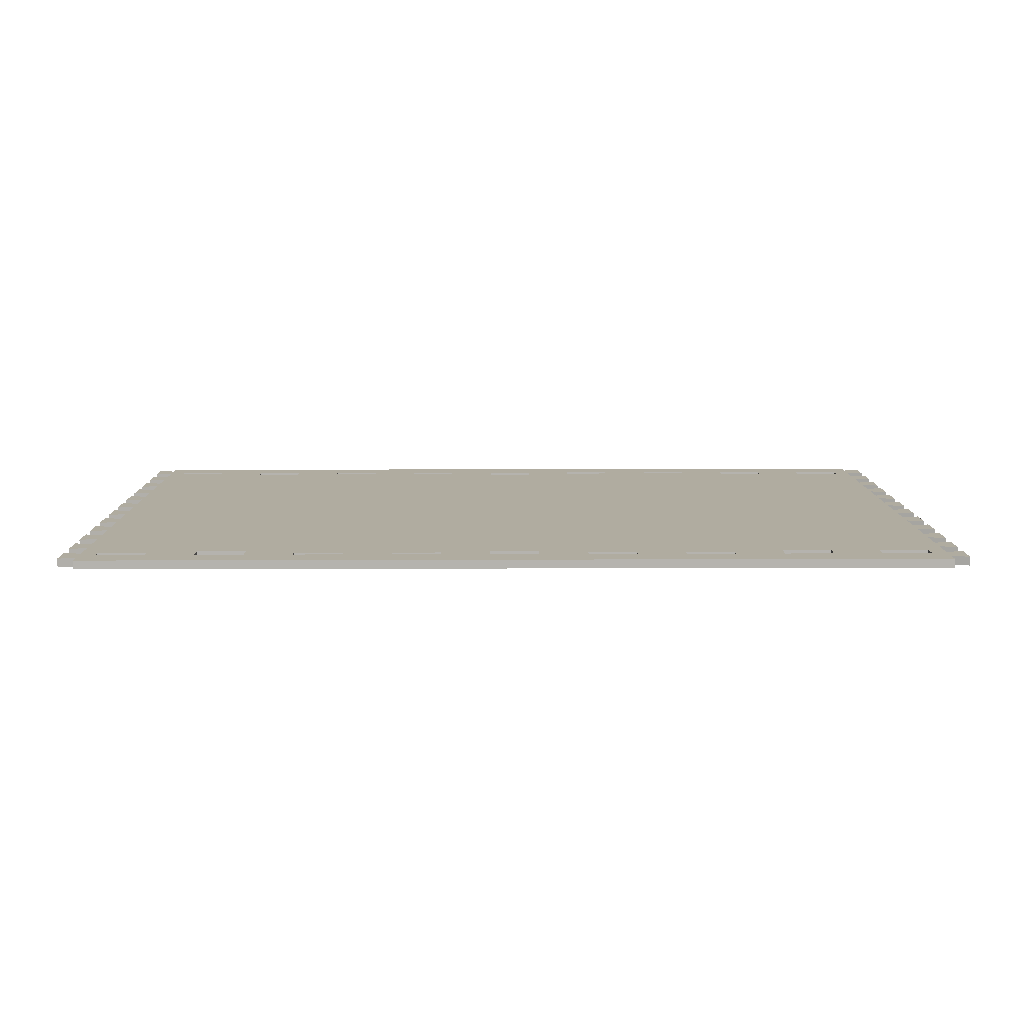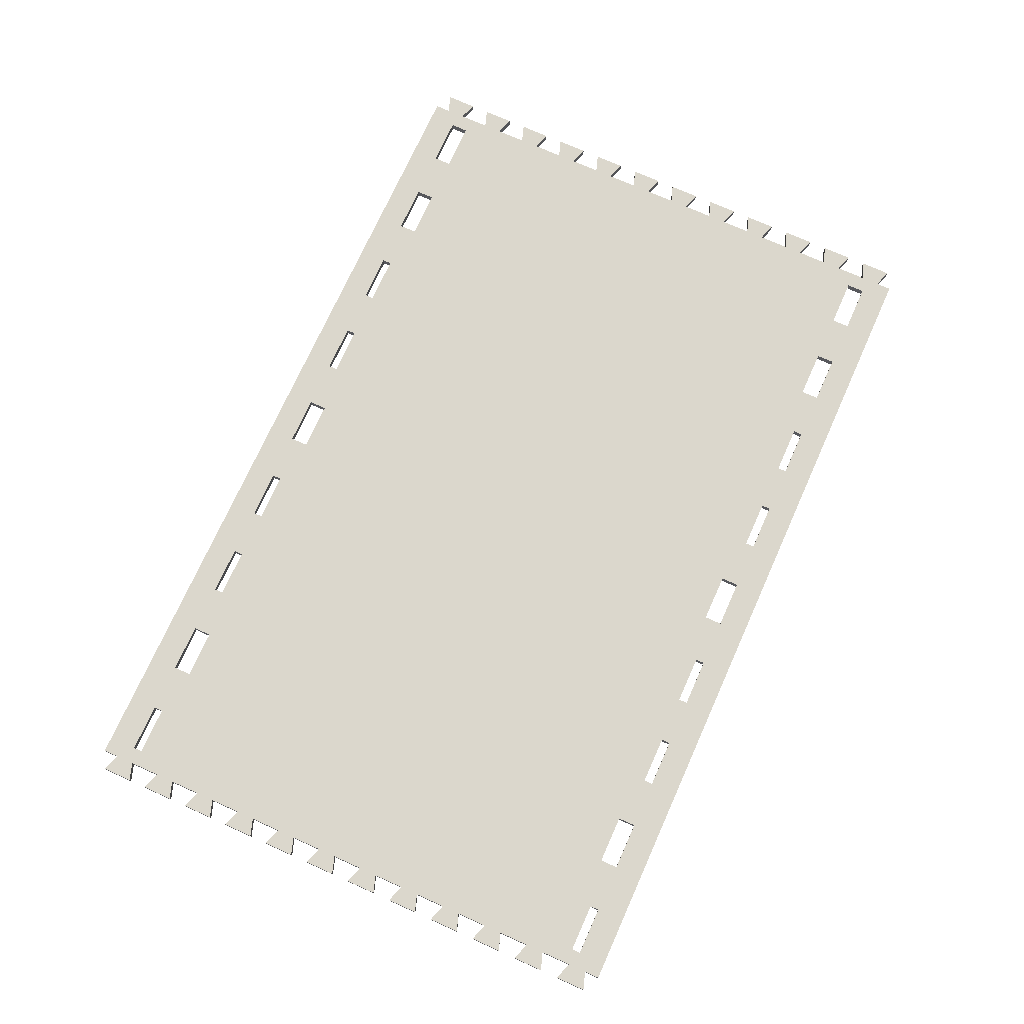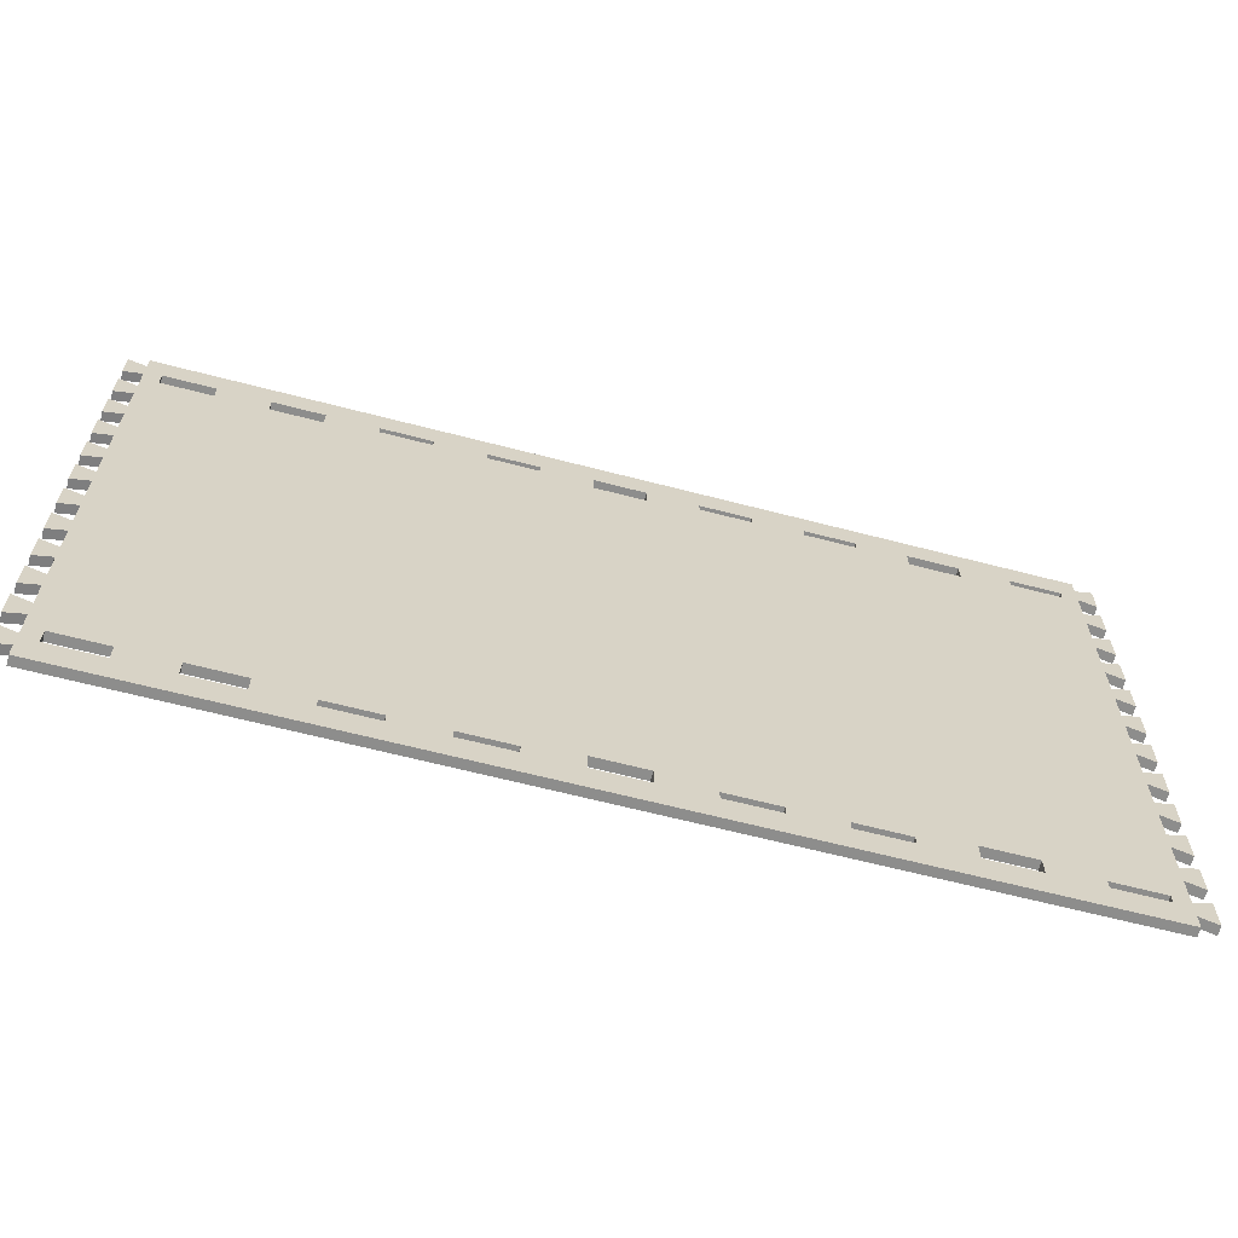
<metadata>
{"format":"obj","ext":"obj","renderer":"f3d","projection":"perspective","resolution":1024,"background":"white","views":[{"elev":10.0,"azim":-0.6,"up":"+Z"},{"elev":73.3,"azim":-65.8,"up":"+Z"},{"elev":-64.4,"azim":165.3,"up":"+Y"}]}
</metadata>
<code>
g IFP-03
v 0 0 0
v 0 0 0.018
v 0 -0.062 0
v 0 -0.062 0.018
v 0.036 -0.05 0
v 0.036 -0.05 0.018
v 0.036 -0.112 0
v 0.036 -0.112 0.018
v 0 -0.1 0
v 0 -0.1 0.018
v 0 -0.162 0
v 0 -0.162 0.018
v 0.036 -0.15 0
v 0.036 -0.15 0.018
v 0.036 -0.212 0
v 0.036 -0.212 0.018
v 0 -0.2 0
v 0 -0.2 0.018
v 0 -0.262 0
v 0 -0.262 0.018
v 0.036 -0.25 0
v 0.036 -0.25 0.018
v 0.036 -0.312 0
v 0.036 -0.312 0.018
v 0 -0.3 0
v 0 -0.3 0.018
v 0 -0.362 0
v 0 -0.362 0.018
v 0.036 -0.35 0
v 0.036 -0.35 0.018
v 0.036 -0.412 0
v 0.036 -0.412 0.018
v 0 -0.4 0
v 0 -0.4 0.018
v 0 -0.462 0
v 0 -0.462 0.018
v 0.036 -0.45 0
v 0.036 -0.45 0.018
v 0.036 -0.512 0
v 0.036 -0.512 0.018
v 0 -0.5 0
v 0 -0.5 0.018
v 0 -0.562 0
v 0 -0.562 0.018
v 0.036 -0.55 0
v 0.036 -0.55 0.018
v 0.036 -0.612 0
v 0.036 -0.612 0.018
v 0 -0.6 0
v 0 -0.6 0.018
v 0 -0.662 0
v 0 -0.662 0.018
v 0.036 -0.65 0
v 0.036 -0.65 0.018
v 0.036 -0.712 0
v 0.036 -0.712 0.018
v 0 -0.7 0
v 0 -0.7 0.018
v 0 -0.762 0
v 0 -0.762 0.018
v 0.036 -0.75 0
v 0.036 -0.75 0.018
v 0.036 -0.812 0
v 0.036 -0.812 0.018
v 0 -0.8 0
v 0 -0.8 0.018
v 0 -0.862 0
v 0 -0.862 0.018
v 0.036 -0.85 0
v 0.036 -0.85 0.018
v 0.036 -0.912 0
v 0.036 -0.912 0.018
v 0 -0.9 0
v 0 -0.9 0.018
v 0 -0.962 0
v 0 -0.962 0.018
v 0.036 -0.95 0
v 0.036 -0.95 0.018
v 0.036 -1.012 0
v 0.036 -1.012 0.018
v 0 -1 0
v 0 -1 0.018
v 0 -1.031 0
v 0 -1.031 0.018
v -1.764 -1.031 0
v -1.764 -1.031 0.018
v -1.764 -1 0
v -1.764 -1 0.018
v -1.8 -1.012 0
v -1.8 -1.012 0.018
v -1.8 -0.95 0
v -1.8 -0.95 0.018
v -1.764 -0.962 0
v -1.764 -0.962 0.018
v -1.764 -0.9 0
v -1.764 -0.9 0.018
v -1.8 -0.912 0
v -1.8 -0.912 0.018
v -1.8 -0.85 0
v -1.8 -0.85 0.018
v -1.764 -0.862 0
v -1.764 -0.862 0.018
v -1.764 -0.8 0
v -1.764 -0.8 0.018
v -1.8 -0.812 0
v -1.8 -0.812 0.018
v -1.8 -0.75 0
v -1.8 -0.75 0.018
v -1.764 -0.762 0
v -1.764 -0.762 0.018
v -1.764 -0.7 0
v -1.764 -0.7 0.018
v -1.8 -0.712 0
v -1.8 -0.712 0.018
v -1.8 -0.65 0
v -1.8 -0.65 0.018
v -1.764 -0.662 0
v -1.764 -0.662 0.018
v -1.764 -0.6 0
v -1.764 -0.6 0.018
v -1.8 -0.612 0
v -1.8 -0.612 0.018
v -1.8 -0.55 0
v -1.8 -0.55 0.018
v -1.764 -0.562 0
v -1.764 -0.562 0.018
v -1.764 -0.5 0
v -1.764 -0.5 0.018
v -1.8 -0.512 0
v -1.8 -0.512 0.018
v -1.8 -0.45 0
v -1.8 -0.45 0.018
v -1.764 -0.462 0
v -1.764 -0.462 0.018
v -1.764 -0.4 0
v -1.764 -0.4 0.018
v -1.8 -0.412 0
v -1.8 -0.412 0.018
v -1.8 -0.35 0
v -1.8 -0.35 0.018
v -1.764 -0.362 0
v -1.764 -0.362 0.018
v -1.764 -0.3 0
v -1.764 -0.3 0.018
v -1.8 -0.312 0
v -1.8 -0.312 0.018
v -1.8 -0.25 0
v -1.8 -0.25 0.018
v -1.764 -0.262 0
v -1.764 -0.262 0.018
v -1.764 -0.2 0
v -1.764 -0.2 0.018
v -1.8 -0.212 0
v -1.8 -0.212 0.018
v -1.8 -0.15 0
v -1.8 -0.15 0.018
v -1.764 -0.162 0
v -1.764 -0.162 0.018
v -1.764 -0.1 0
v -1.764 -0.1 0.018
v -1.8 -0.112 0
v -1.8 -0.112 0.018
v -1.8 -0.05 0
v -1.8 -0.05 0.018
v -1.764 -0.062 0
v -1.764 -0.062 0.018
v -1.764 0 0
v -1.764 0 0.018
v -1.8 -0.012 0
v -1.8 -0.012 0.018
v -1.8 0.05 0
v -1.8 0.05 0.018
v -1.764 0.038 0
v -1.764 0.038 0.018
v -1.764 0.1 0
v -1.764 0.1 0.018
v -1.8 0.088 0
v -1.8 0.088 0.018
v -1.8 0.15 0
v -1.8 0.15 0.018
v -1.764 0.138 0
v -1.764 0.138 0.018
v -1.764 0.169 0
v -1.764 0.169 0.018
v 0 0.169 0
v 0 0.169 0.018
v 0 0.138 0
v 0 0.138 0.018
v 0.036 0.15 0
v 0.036 0.15 0.018
v 0.036 0.088 0
v 0.036 0.088 0.018
v 0 0.1 0
v 0 0.1 0.018
v 0 0.038 0
v 0 0.038 0.018
v 0.036 0.05 0
v 0.036 0.05 0.018
v 0.036 -0.012 0
v 0.036 -0.012 0.018
v -0.632 -0.974 0
v -0.632 -0.974 0.018
v -0.732 -0.974 0
v -0.732 -0.974 0.018
v -0.732 -0.956 0
v -0.732 -0.956 0.018
v -0.632 -0.956 0
v -0.632 -0.956 0.018
v -0.532 -0.974 0
v -0.532 -0.974 0.018
v -0.532 -0.956 0
v -0.532 -0.956 0.018
v -0.432 -0.956 0
v -0.432 -0.956 0.018
v -0.432 -0.974 0
v -0.432 -0.974 0.018
v -0.432 0.112 0
v -0.432 0.112 0.018
v -0.432 0.094 0
v -0.432 0.094 0.018
v -0.532 0.094 0
v -0.532 0.094 0.018
v -0.532 0.112 0
v -0.532 0.112 0.018
v -0.932 -0.938 0
v -0.932 -0.938 0.018
v -0.832 -0.938 0
v -0.832 -0.938 0.018
v -0.832 -0.974 0
v -0.832 -0.974 0.018
v -0.932 -0.974 0
v -0.932 -0.974 0.018
v -0.132 -0.938 0
v -0.132 -0.938 0.018
v -0.032 -0.938 0
v -0.032 -0.938 0.018
v -0.032 -0.974 0
v -0.032 -0.974 0.018
v -0.132 -0.974 0
v -0.132 -0.974 0.018
v -1.732 -0.974 0
v -1.732 -0.974 0.018
v -1.732 -0.956 0
v -1.732 -0.956 0.018
v -1.632 -0.956 0
v -1.632 -0.956 0.018
v -1.632 -0.974 0
v -1.632 -0.974 0.018
v -0.232 0.076 0
v -0.232 0.076 0.018
v -0.332 0.076 0
v -0.332 0.076 0.018
v -0.332 0.112 0
v -0.332 0.112 0.018
v -0.232 0.112 0
v -0.232 0.112 0.018
v -1.032 -0.974 0
v -1.032 -0.974 0.018
v -1.132 -0.974 0
v -1.132 -0.974 0.018
v -1.132 -0.956 0
v -1.132 -0.956 0.018
v -1.032 -0.956 0
v -1.032 -0.956 0.018
v -0.732 0.112 0
v -0.732 0.112 0.018
v -0.632 0.112 0
v -0.632 0.112 0.018
v -0.632 0.094 0
v -0.632 0.094 0.018
v -0.732 0.094 0
v -0.732 0.094 0.018
v -1.232 -0.974 0
v -1.232 -0.974 0.018
v -1.332 -0.974 0
v -1.332 -0.974 0.018
v -1.332 -0.956 0
v -1.332 -0.956 0.018
v -1.232 -0.956 0
v -1.232 -0.956 0.018
v -0.132 0.112 0
v -0.132 0.112 0.018
v -0.032 0.112 0
v -0.032 0.112 0.018
v -0.032 0.076 0
v -0.032 0.076 0.018
v -0.132 0.076 0
v -0.132 0.076 0.018
v -1.332 0.094 0
v -1.332 0.094 0.018
v -1.332 0.112 0
v -1.332 0.112 0.018
v -1.232 0.112 0
v -1.232 0.112 0.018
v -1.232 0.094 0
v -1.232 0.094 0.018
v -1.532 0.076 0
v -1.532 0.076 0.018
v -1.532 0.112 0
v -1.532 0.112 0.018
v -1.432 0.112 0
v -1.432 0.112 0.018
v -1.432 0.076 0
v -1.432 0.076 0.018
v -1.732 0.094 0
v -1.732 0.094 0.018
v -1.732 0.112 0
v -1.732 0.112 0.018
v -1.632 0.112 0
v -1.632 0.112 0.018
v -1.632 0.094 0
v -1.632 0.094 0.018
v -1.032 0.094 0
v -1.032 0.094 0.018
v -1.132 0.094 0
v -1.132 0.094 0.018
v -1.132 0.112 0
v -1.132 0.112 0.018
v -1.032 0.112 0
v -1.032 0.112 0.018
v -1.532 -0.938 0
v -1.532 -0.938 0.018
v -1.432 -0.938 0
v -1.432 -0.938 0.018
v -1.432 -0.974 0
v -1.432 -0.974 0.018
v -1.532 -0.974 0
v -1.532 -0.974 0.018
v -0.332 -0.938 0
v -0.332 -0.938 0.018
v -0.232 -0.938 0
v -0.232 -0.938 0.018
v -0.232 -0.974 0
v -0.232 -0.974 0.018
v -0.332 -0.974 0
v -0.332 -0.974 0.018
v -0.832 0.076 0
v -0.832 0.076 0.018
v -0.932 0.076 0
v -0.932 0.076 0.018
v -0.932 0.112 0
v -0.932 0.112 0.018
v -0.832 0.112 0
v -0.832 0.112 0.018
f 1 2 4 3
f 3 4 6 5
f 5 6 8 7
f 7 8 10 9
f 9 10 12 11
f 11 12 14 13
f 13 14 16 15
f 15 16 18 17
f 17 18 20 19
f 19 20 22 21
f 21 22 24 23
f 23 24 26 25
f 25 26 28 27
f 27 28 30 29
f 29 30 32 31
f 31 32 34 33
f 33 34 36 35
f 35 36 38 37
f 37 38 40 39
f 39 40 42 41
f 41 42 44 43
f 43 44 46 45
f 45 46 48 47
f 47 48 50 49
f 49 50 52 51
f 51 52 54 53
f 53 54 56 55
f 55 56 58 57
f 57 58 60 59
f 59 60 62 61
f 61 62 64 63
f 63 64 66 65
f 65 66 68 67
f 67 68 70 69
f 69 70 72 71
f 71 72 74 73
f 73 74 76 75
f 75 76 78 77
f 77 78 80 79
f 79 80 82 81
f 81 82 84 83
f 83 84 86 85
f 85 86 88 87
f 87 88 90 89
f 89 90 92 91
f 91 92 94 93
f 93 94 96 95
f 95 96 98 97
f 97 98 100 99
f 99 100 102 101
f 101 102 104 103
f 103 104 106 105
f 105 106 108 107
f 107 108 110 109
f 109 110 112 111
f 111 112 114 113
f 113 114 116 115
f 115 116 118 117
f 117 118 120 119
f 119 120 122 121
f 121 122 124 123
f 123 124 126 125
f 125 126 128 127
f 127 128 130 129
f 129 130 132 131
f 131 132 134 133
f 133 134 136 135
f 135 136 138 137
f 137 138 140 139
f 139 140 142 141
f 141 142 144 143
f 143 144 146 145
f 145 146 148 147
f 147 148 150 149
f 149 150 152 151
f 151 152 154 153
f 153 154 156 155
f 155 156 158 157
f 157 158 160 159
f 159 160 162 161
f 161 162 164 163
f 163 164 166 165
f 165 166 168 167
f 167 168 170 169
f 169 170 172 171
f 171 172 174 173
f 173 174 176 175
f 175 176 178 177
f 177 178 180 179
f 179 180 182 181
f 181 182 184 183
f 183 184 186 185
f 185 186 188 187
f 187 188 190 189
f 189 190 192 191
f 191 192 194 193
f 193 194 196 195
f 195 196 198 197
f 197 198 200 199
f 199 200 2 1
f 201 203 204 202
f 203 205 206 204
f 205 207 208 206
f 207 201 202 208
f 209 211 212 210
f 211 213 214 212
f 213 215 216 214
f 215 209 210 216
f 217 219 220 218
f 219 221 222 220
f 221 223 224 222
f 223 217 218 224
f 225 227 228 226
f 227 229 230 228
f 229 231 232 230
f 231 225 226 232
f 233 235 236 234
f 235 237 238 236
f 237 239 240 238
f 239 233 234 240
f 241 243 244 242
f 243 245 246 244
f 245 247 248 246
f 247 241 242 248
f 249 251 252 250
f 251 253 254 252
f 253 255 256 254
f 255 249 250 256
f 257 259 260 258
f 259 261 262 260
f 261 263 264 262
f 263 257 258 264
f 265 267 268 266
f 267 269 270 268
f 269 271 272 270
f 271 265 266 272
f 273 275 276 274
f 275 277 278 276
f 277 279 280 278
f 279 273 274 280
f 281 283 284 282
f 283 285 286 284
f 285 287 288 286
f 287 281 282 288
f 289 291 292 290
f 291 293 294 292
f 293 295 296 294
f 295 289 290 296
f 297 299 300 298
f 299 301 302 300
f 301 303 304 302
f 303 297 298 304
f 305 307 308 306
f 307 309 310 308
f 309 311 312 310
f 311 305 306 312
f 313 315 316 314
f 315 317 318 316
f 317 319 320 318
f 319 313 314 320
f 321 323 324 322
f 323 325 326 324
f 325 327 328 326
f 327 321 322 328
f 329 331 332 330
f 331 333 334 332
f 333 335 336 334
f 335 329 330 336
f 337 339 340 338
f 339 341 342 340
f 341 343 344 342
f 343 337 338 344
f 189 191 187
f 188 192 190
f 187 191 193
f 194 192 188
f 185 187 283
f 284 188 186
f 185 343 183
f 184 344 186
f 183 307 181
f 182 308 184
f 181 175 179
f 180 176 182
f 179 175 177
f 178 176 180
f 175 305 173
f 174 306 176
f 173 167 171
f 172 168 174
f 171 167 169
f 170 168 172
f 167 311 165
f 166 312 168
f 165 159 163
f 164 160 166
f 163 159 161
f 162 160 164
f 159 297 157
f 158 298 160
f 157 151 155
f 156 152 158
f 155 151 153
f 154 152 156
f 151 303 149
f 150 304 152
f 149 143 147
f 148 144 150
f 147 143 145
f 146 144 148
f 143 303 141
f 142 304 144
f 141 135 139
f 140 136 142
f 139 135 137
f 138 136 140
f 135 279 133
f 134 280 136
f 133 127 131
f 132 128 134
f 131 127 129
f 130 128 132
f 127 323 125
f 126 324 128
f 125 119 123
f 124 120 126
f 123 119 121
f 122 120 124
f 119 323 117
f 118 324 120
f 117 111 115
f 116 112 118
f 115 111 113
f 114 112 116
f 111 321 109
f 110 322 112
f 109 103 107
f 108 104 110
f 107 103 105
f 106 104 108
f 103 245 101
f 102 246 104
f 101 95 99
f 100 96 102
f 99 95 97
f 98 96 100
f 95 243 93
f 94 244 96
f 93 87 91
f 92 88 94
f 91 87 89
f 90 88 92
f 87 241 85
f 86 242 88
f 229 83 85
f 86 84 230
f 81 83 237
f 238 84 82
f 75 79 81
f 82 80 76
f 77 79 75
f 76 80 78
f 73 75 235
f 236 76 74
f 67 71 73
f 74 72 68
f 69 71 67
f 68 72 70
f 65 67 233
f 234 68 66
f 59 63 65
f 66 64 60
f 61 63 59
f 60 64 62
f 57 59 331
f 332 60 58
f 51 55 57
f 58 56 52
f 53 55 51
f 52 56 54
f 49 51 329
f 330 52 50
f 43 47 49
f 50 48 44
f 45 47 43
f 44 48 46
f 41 43 329
f 330 44 42
f 35 39 41
f 42 40 36
f 37 39 35
f 36 40 38
f 33 35 211
f 212 36 34
f 27 31 33
f 34 32 28
f 29 31 27
f 28 32 30
f 25 27 251
f 252 28 26
f 19 23 25
f 26 24 20
f 21 23 19
f 20 24 22
f 17 19 251
f 252 20 18
f 11 15 17
f 18 16 12
f 13 15 11
f 12 16 14
f 9 11 249
f 250 12 10
f 3 7 9
f 10 8 4
f 5 7 3
f 4 8 6
f 1 3 287
f 288 4 2
f 195 199 1
f 2 200 196
f 197 199 195
f 196 200 198
f 193 195 285
f 286 196 194
f 187 193 283
f 284 194 188
f 185 283 281
f 282 284 186
f 185 281 255
f 256 282 186
f 281 287 255
f 256 288 282
f 185 255 253
f 254 256 186
f 185 253 217
f 218 254 186
f 217 253 219
f 220 254 218
f 185 217 223
f 224 218 186
f 185 223 267
f 268 224 186
f 223 221 267
f 268 222 224
f 185 267 265
f 266 268 186
f 185 265 343
f 344 266 186
f 265 271 343
f 344 272 266
f 343 341 183
f 184 342 344
f 341 319 183
f 184 320 342
f 319 341 313
f 314 342 320
f 319 317 183
f 184 318 320
f 317 293 183
f 184 294 318
f 293 317 295
f 296 318 294
f 293 291 183
f 184 292 294
f 291 301 183
f 184 302 292
f 291 289 301
f 302 290 292
f 301 299 183
f 184 300 302
f 299 309 183
f 184 310 300
f 309 299 311
f 312 300 310
f 309 307 183
f 184 308 310
f 181 307 175
f 176 308 182
f 307 305 175
f 176 306 308
f 305 311 173
f 174 312 306
f 173 311 167
f 168 312 174
f 311 297 165
f 166 298 312
f 165 297 159
f 160 298 166
f 157 297 151
f 152 298 158
f 297 303 151
f 152 304 298
f 149 303 143
f 144 304 150
f 303 289 141
f 142 290 304
f 141 289 135
f 136 290 142
f 289 295 135
f 136 296 290
f 295 279 135
f 136 280 296
f 295 261 279
f 280 262 296
f 279 277 133
f 134 278 280
f 133 277 127
f 128 278 134
f 277 323 127
f 128 324 278
f 125 323 119
f 120 324 126
f 323 321 117
f 118 322 324
f 117 321 111
f 112 322 118
f 109 321 103
f 104 322 110
f 321 245 103
f 104 246 322
f 321 327 245
f 246 328 322
f 101 245 95
f 96 246 102
f 245 243 95
f 96 244 246
f 243 241 93
f 94 242 244
f 93 241 87
f 88 242 94
f 241 247 85
f 86 248 242
f 247 327 85
f 86 328 248
f 245 327 247
f 248 328 246
f 327 325 85
f 86 326 328
f 325 275 85
f 86 276 326
f 277 275 325
f 326 276 278
f 275 273 85
f 86 274 276
f 273 259 85
f 86 260 274
f 261 259 273
f 274 260 262
f 259 257 85
f 86 258 260
f 257 231 85
f 86 232 258
f 263 231 257
f 258 232 264
f 231 229 85
f 86 230 232
f 203 83 229
f 230 84 204
f 201 83 203
f 204 84 202
f 209 83 201
f 202 84 210
f 215 83 209
f 210 84 216
f 335 83 215
f 216 84 336
f 333 83 335
f 336 84 334
f 239 83 333
f 334 84 240
f 237 83 239
f 240 84 238
f 75 81 237
f 238 82 76
f 235 75 237
f 238 76 236
f 67 73 235
f 236 74 68
f 67 235 233
f 234 236 68
f 59 65 233
f 234 66 60
f 59 233 331
f 332 234 60
f 233 239 331
f 332 240 234
f 51 57 331
f 332 58 52
f 51 331 329
f 330 332 52
f 43 49 329
f 330 50 44
f 41 329 213
f 214 330 42
f 35 41 213
f 214 42 36
f 35 213 211
f 212 214 36
f 221 33 211
f 212 34 222
f 219 33 221
f 222 34 220
f 27 33 219
f 220 34 28
f 251 27 219
f 220 28 252
f 253 251 219
f 220 252 254
f 19 25 251
f 252 26 20
f 249 17 251
f 252 18 250
f 11 17 249
f 250 18 12
f 287 9 249
f 250 10 288
f 3 9 287
f 288 10 4
f 285 1 287
f 288 2 286
f 195 1 285
f 286 2 196
f 283 193 285
f 286 194 284
f 255 287 249
f 250 288 256
f 267 221 269
f 270 222 268
f 269 207 271
f 272 208 270
f 343 271 337
f 338 272 344
f 337 227 339
f 340 228 338
f 341 339 313
f 314 340 342
f 317 315 295
f 296 316 318
f 315 261 295
f 296 262 316
f 301 289 303
f 304 290 302
f 299 297 311
f 312 298 300
f 279 261 273
f 274 262 280
f 323 277 325
f 326 278 324
f 225 231 263
f 264 232 226
f 339 227 225
f 226 228 340
f 227 205 229
f 230 206 228
f 205 203 229
f 230 204 206
f 271 207 205
f 206 208 272
f 207 211 201
f 202 212 208
f 211 209 201
f 202 210 212
f 213 335 215
f 216 336 214
f 329 335 213
f 214 336 330
f 269 211 207
f 208 212 270
f 221 211 269
f 270 212 222
f 271 205 227
f 228 206 272
f 337 271 227
f 228 272 338
f 339 225 313
f 314 226 340
f 313 225 263
f 264 226 314
f 313 263 261
f 262 264 314
f 315 313 261
f 262 314 316
f 331 239 333
f 334 240 332

</code>
